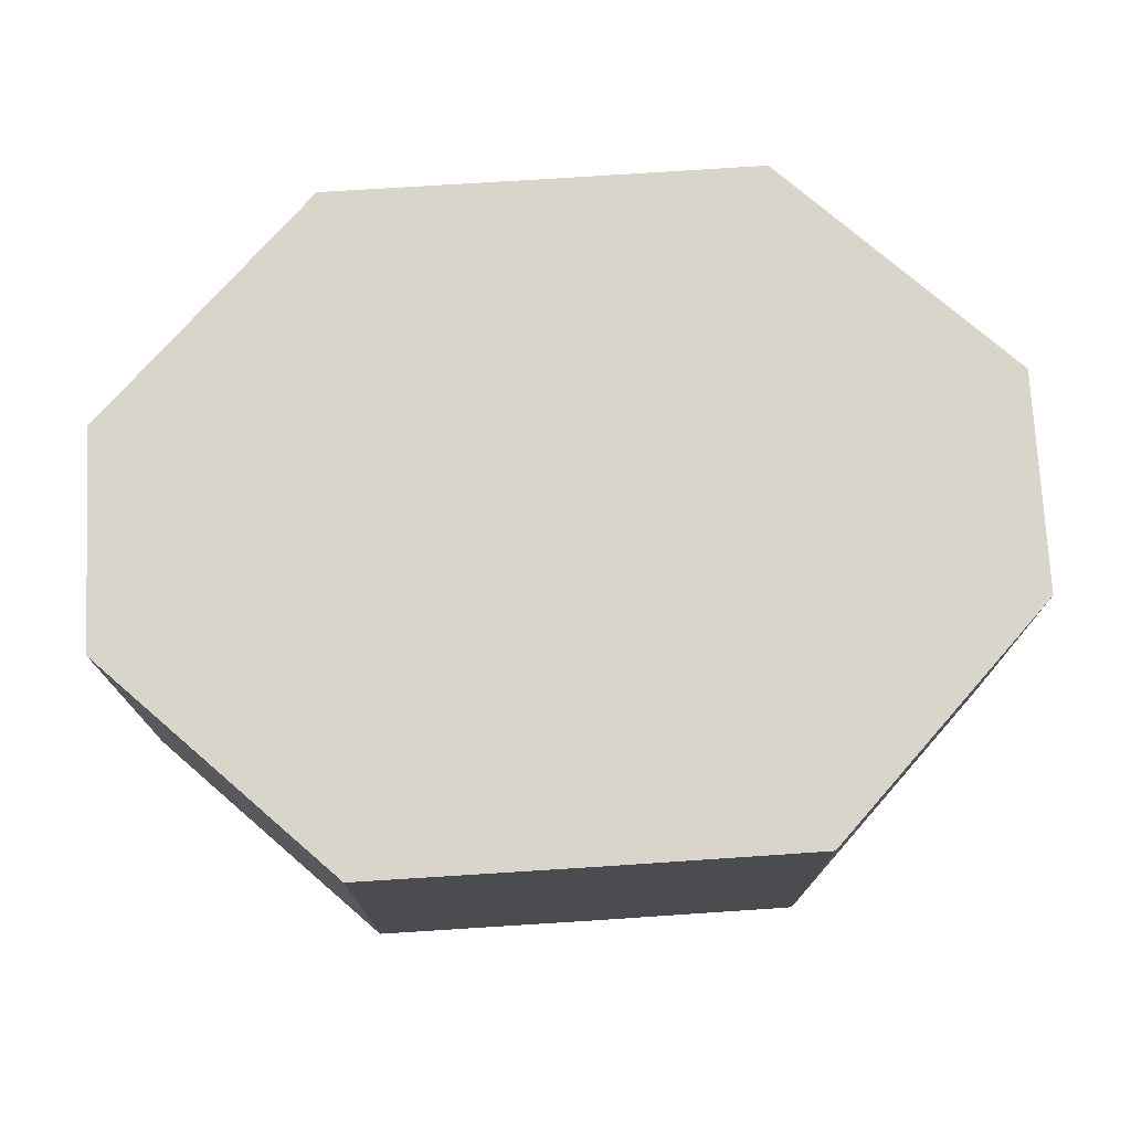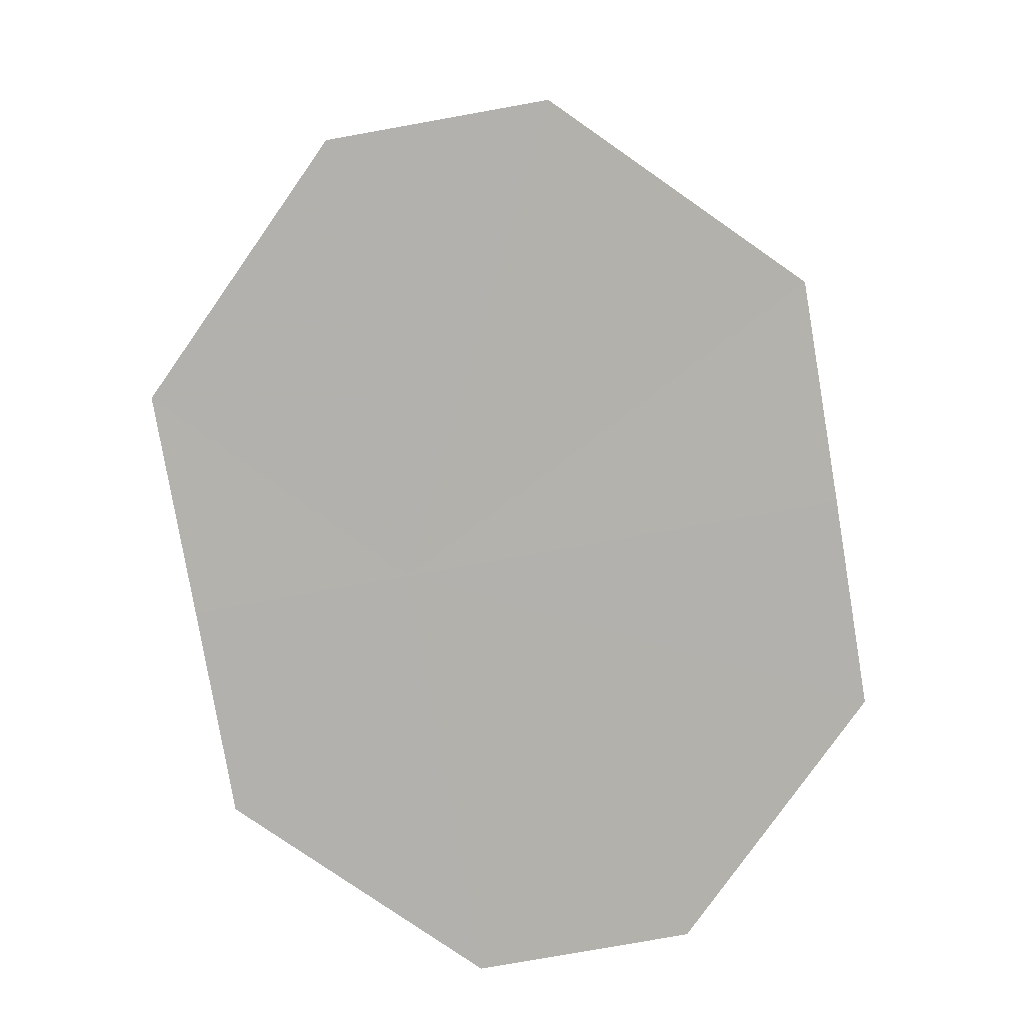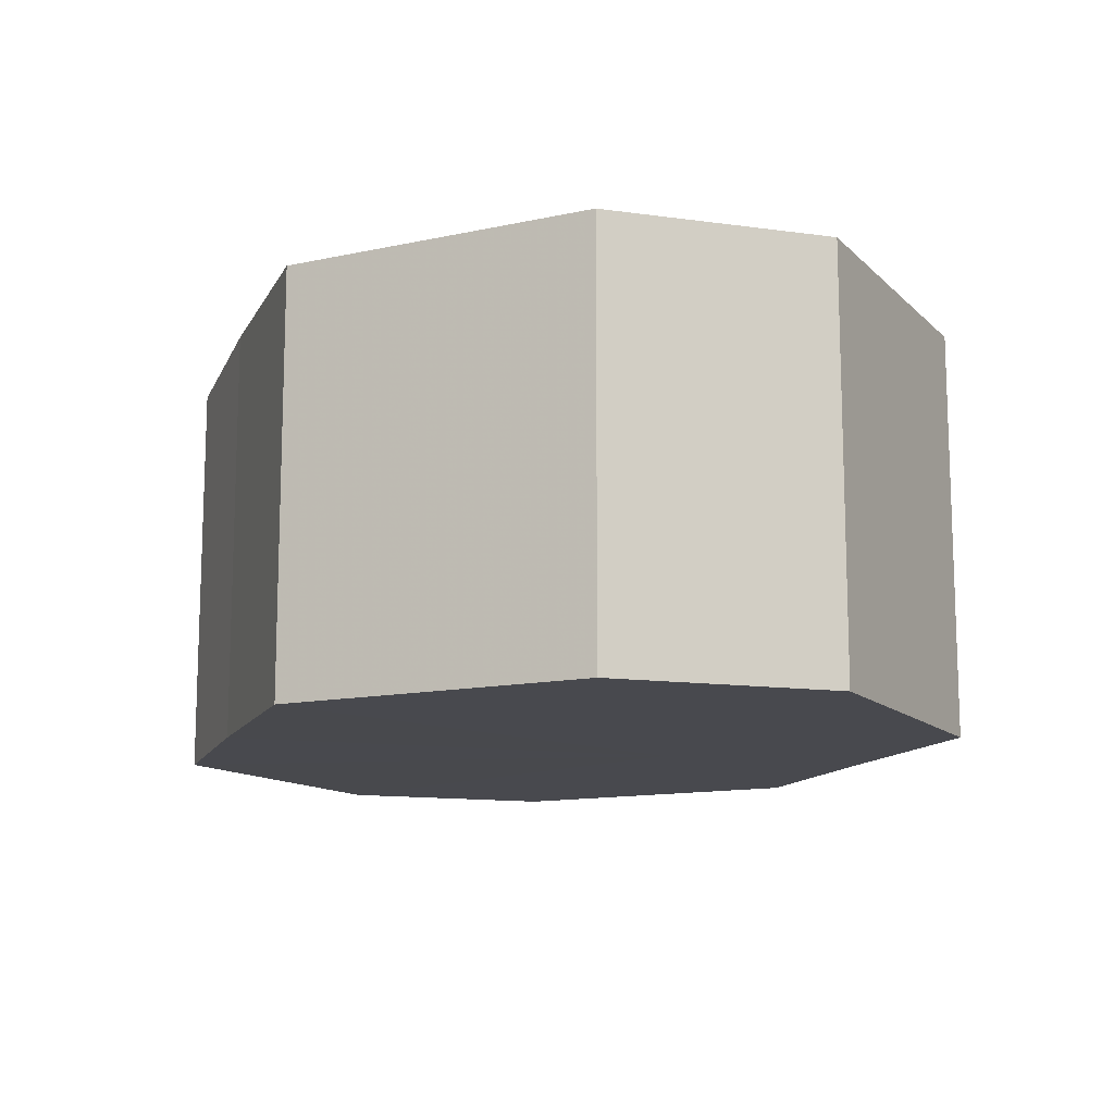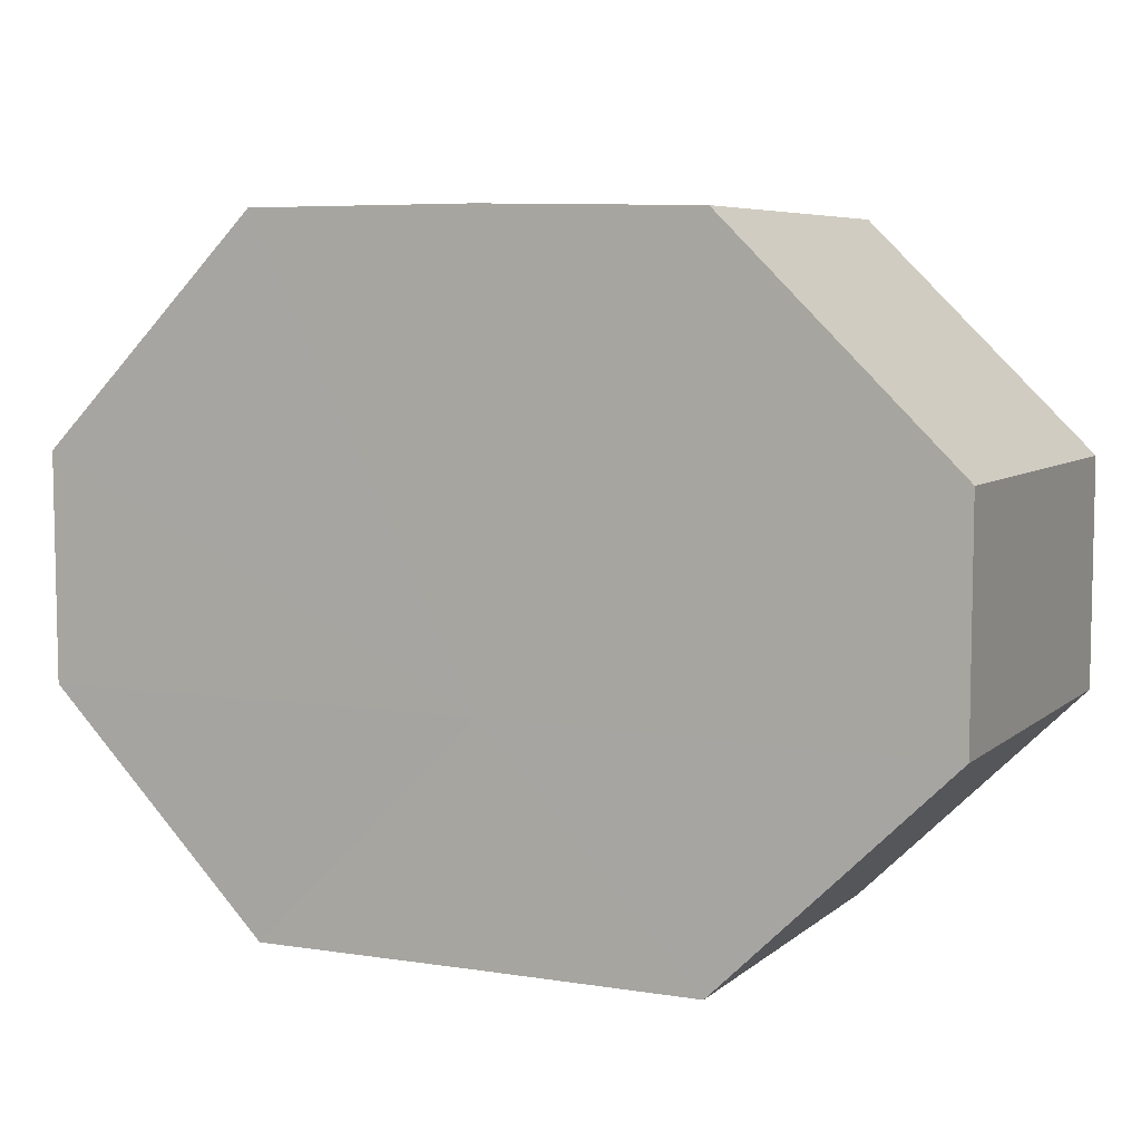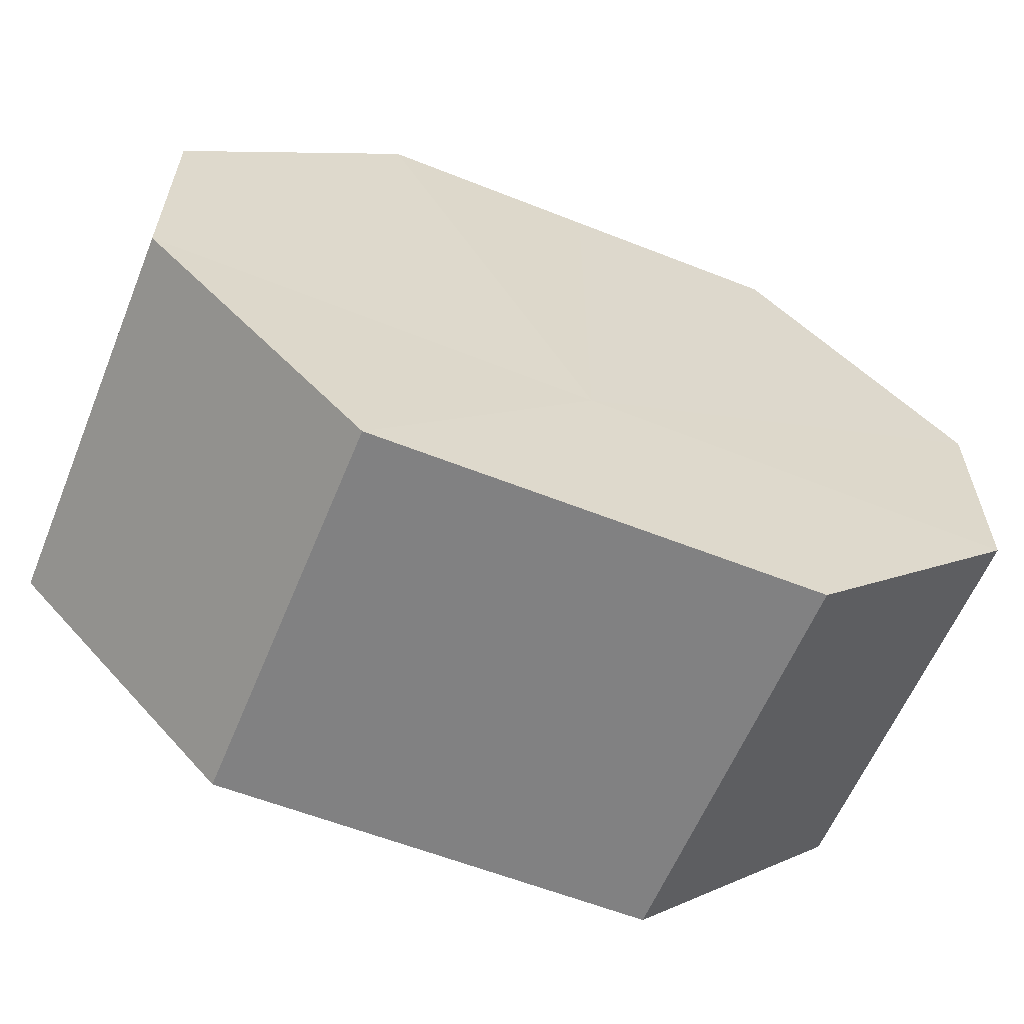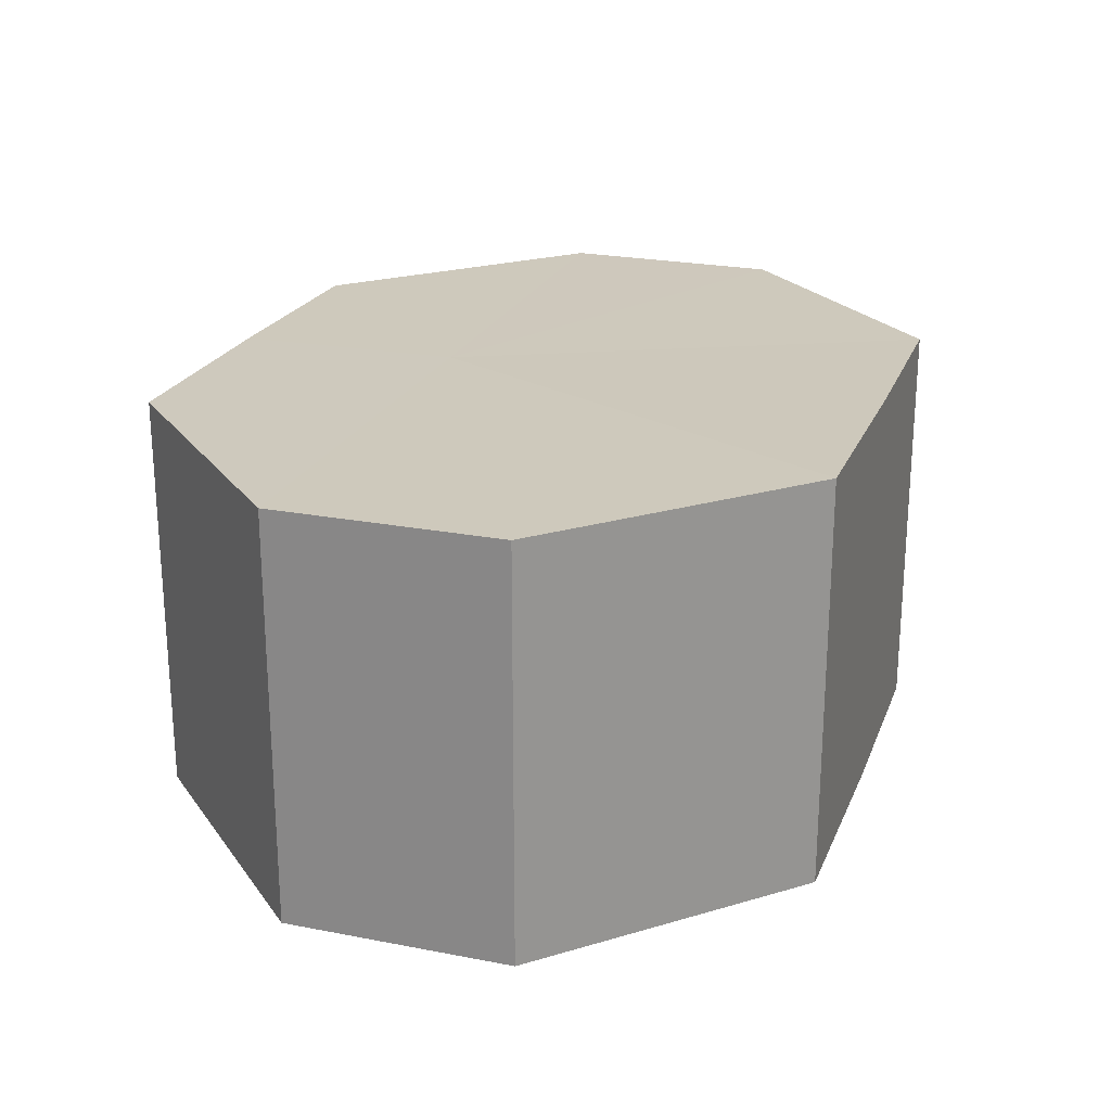
<metadata>
{"format":"obj","ext":"obj","renderer":"f3d","projection":"perspective","resolution":1024,"background":"white","views":[{"elev":74.5,"azim":176.3,"up":"+Z"},{"elev":-79.2,"azim":99.8,"up":"+Z"},{"elev":-12.6,"azim":-107.9,"up":"+Z"},{"elev":7.0,"azim":-155.0,"up":"+Y"},{"elev":-60.3,"azim":157.7,"up":"+Y"},{"elev":22.4,"azim":108.3,"up":"+Z"}]}
</metadata>
<code>
o 7245
v 2229 1861 7.342
v 2229 1861 7.342
v 2229 1861 7.36
v 2229 1861 7.342
v 2229 1861 7.36
v 2229 1861 7.342
v 2229 1861 7.36
v 2229 1861 7.342
v 2229 1861 7.36
v 2229 1861 7.342
v 2229 1861 7.36
v 2229 1861 7.342
v 2229 1861 7.36
v 2229 1861 7.342
v 2229 1861 7.36
v 2229 1861 7.342
v 2229 1861 7.36
v 2229 1861 7.342
v 2229 1861 7.36
v 2229 1861 7.36
v 2229 1861 7.36
v 2229 1861 7.342
v 2229 1861 7.36
v 2229 1861 7.342
v 2229 1861 7.36
v 2229 1861 7.36
v 2229 1861 7.342
v 2229 1861 7.36
v 2229 1861 7.342
v 2229 1861 7.342
v 2229 1861 7.36
v 2229 1861 7.36
v 2229 1861 7.342
v 2229 1861 7.36
v 2229 1861 7.342
v 2229 1861 7.342
v 2229 1861 7.36
v 2229 1861 7.36
v 2229 1861 7.342
v 2229 1861 7.342
v 2229 1861 7.342
v 2229 1861 7.342
v 2229 1861 7.342
v 2229 1861 7.342
v 2229 1861 7.342
v 2229 1861 7.342
v 2229 1861 7.342
v 2229 1861 7.342
v 2229 1861 7.342
v 2229 1861 7.342
v 2229 1861 7.342
v 2229 1861 7.36
v 2229 1861 7.36
v 2229 1861 7.36
v 2229 1861 7.36
v 2229 1861 7.36
v 2229 1861 7.36
v 2229 1861 7.36
v 2229 1861 7.36
v 2229 1861 7.36
v 2229 1861 7.36
v 2229 1861 7.36
f 1 2 3
f 2 4 5
f 6 1 7
f 4 8 9
f 10 6 11
f 8 12 13
f 14 10 15
f 12 16 17
f 18 14 19
f 16 18 20
f 21 22 23
f 23 24 25
f 26 27 21
f 28 29 26
f 25 30 31
f 32 33 28
f 34 35 32
f 31 36 37
f 38 39 34
f 37 40 38
f 41 42 43
f 41 44 42
f 41 43 45
f 41 46 44
f 41 45 47
f 41 48 46
f 41 47 49
f 41 50 48
f 41 49 51
f 41 51 50
f 52 53 54
f 52 55 53
f 52 54 56
f 52 57 55
f 52 56 58
f 52 59 57
f 52 58 60
f 52 61 59
f 52 60 62
f 52 62 61

</code>
